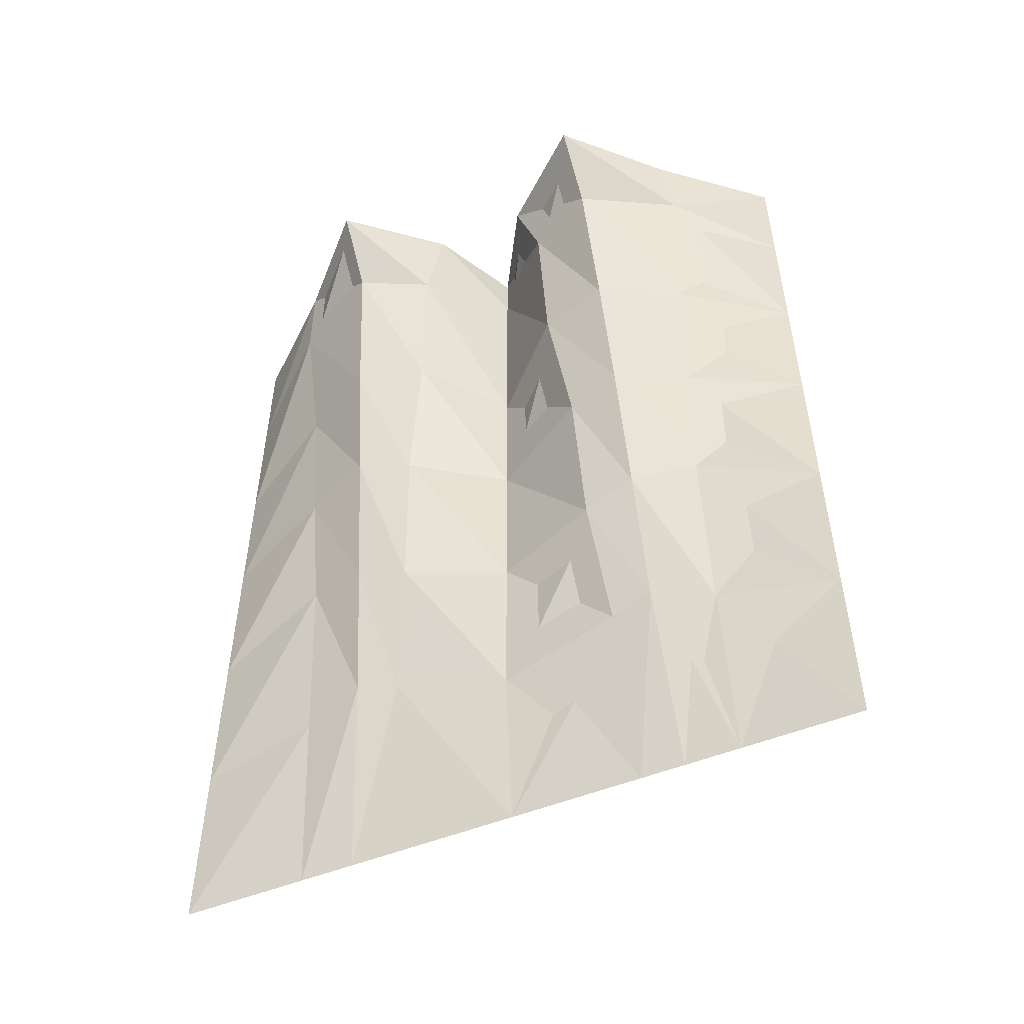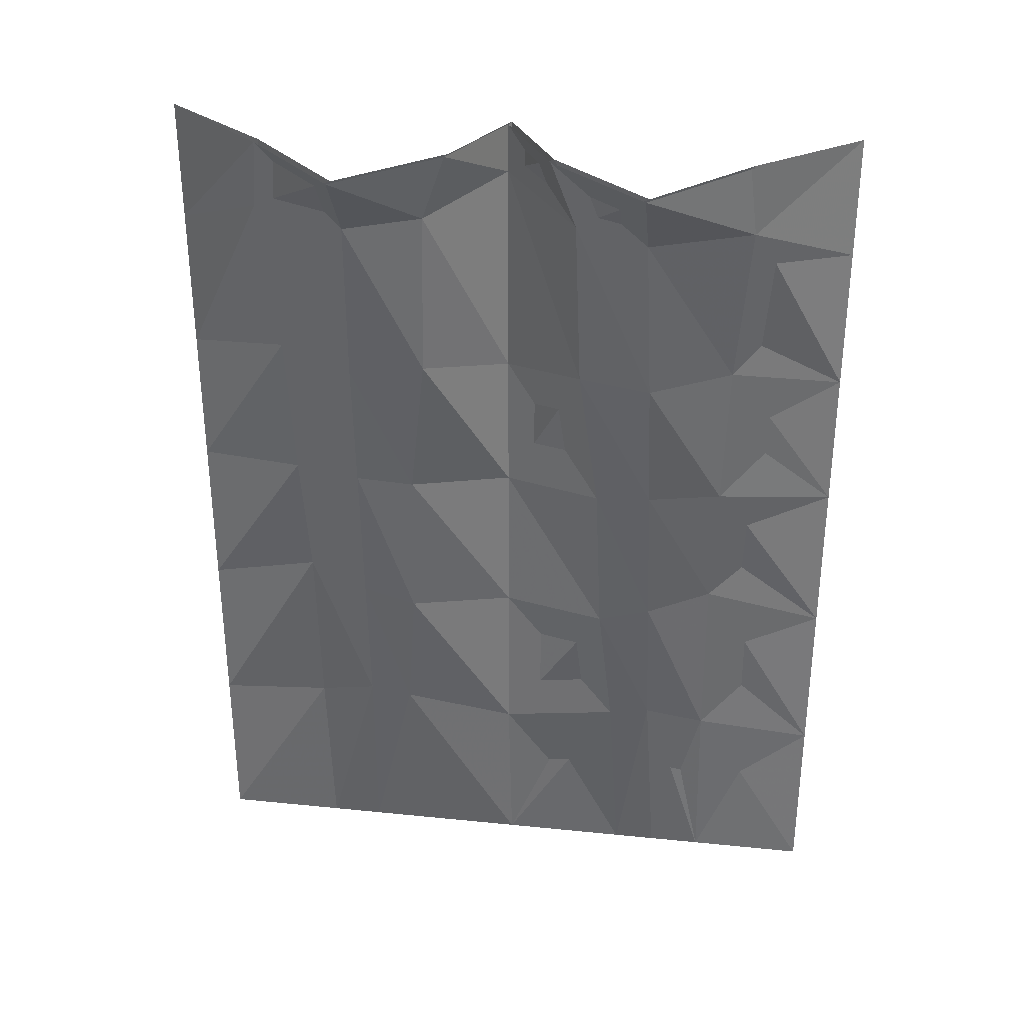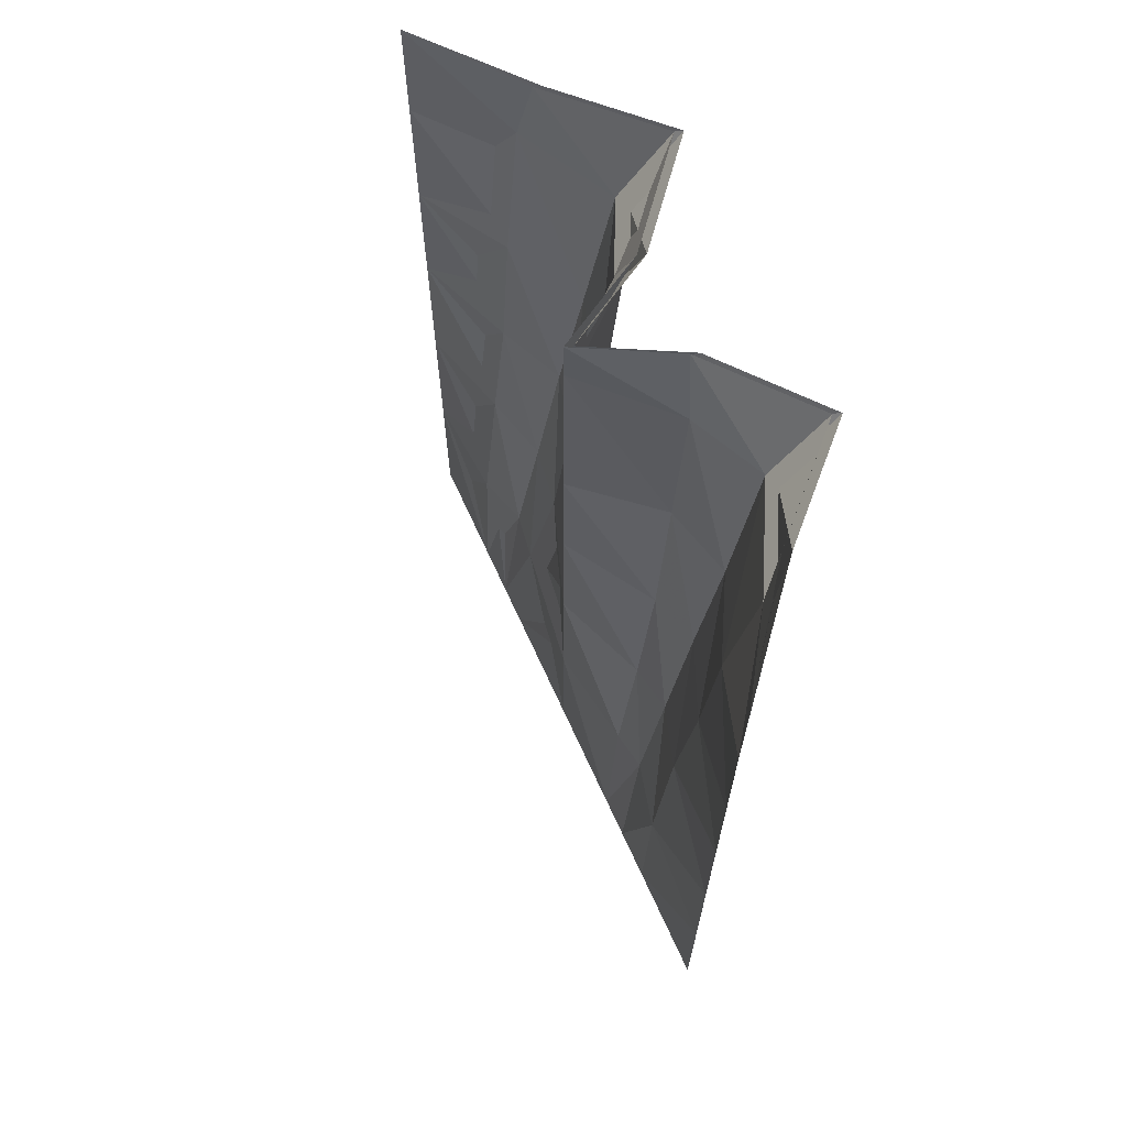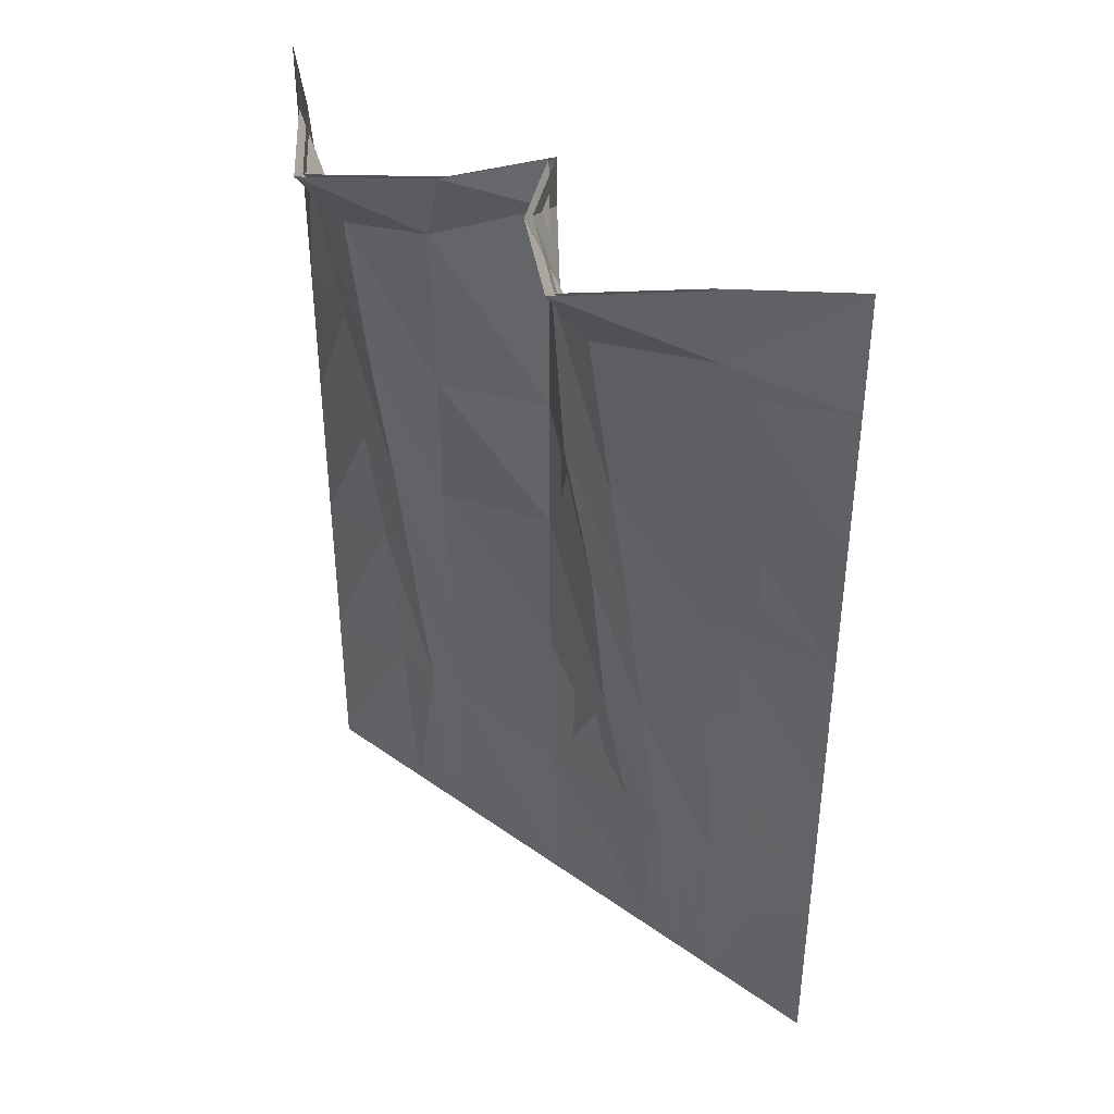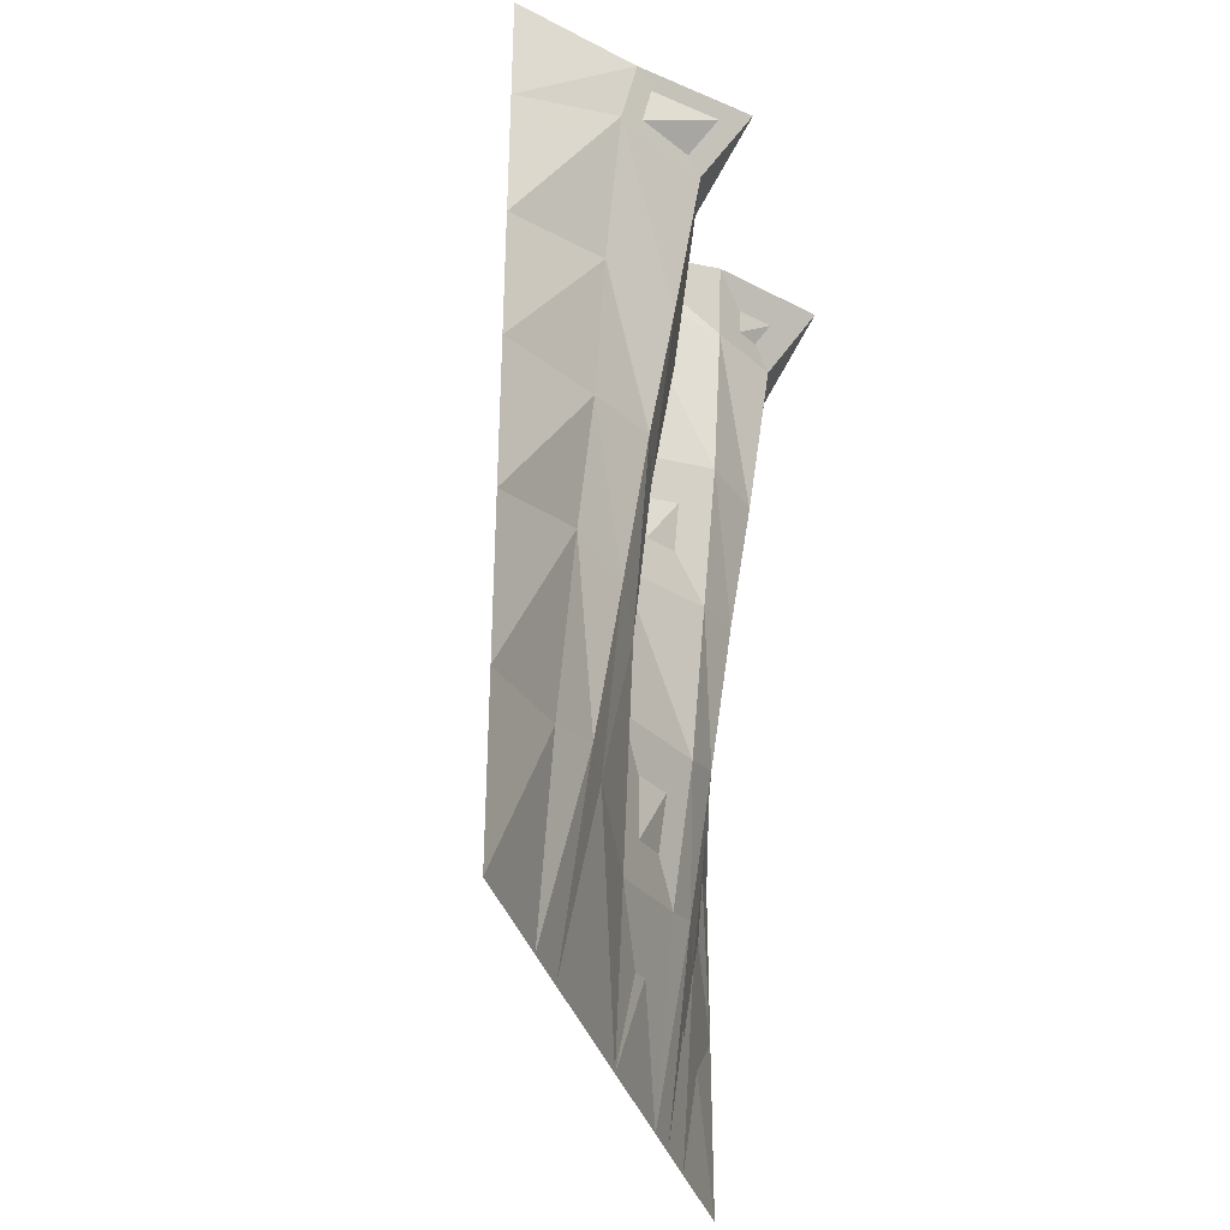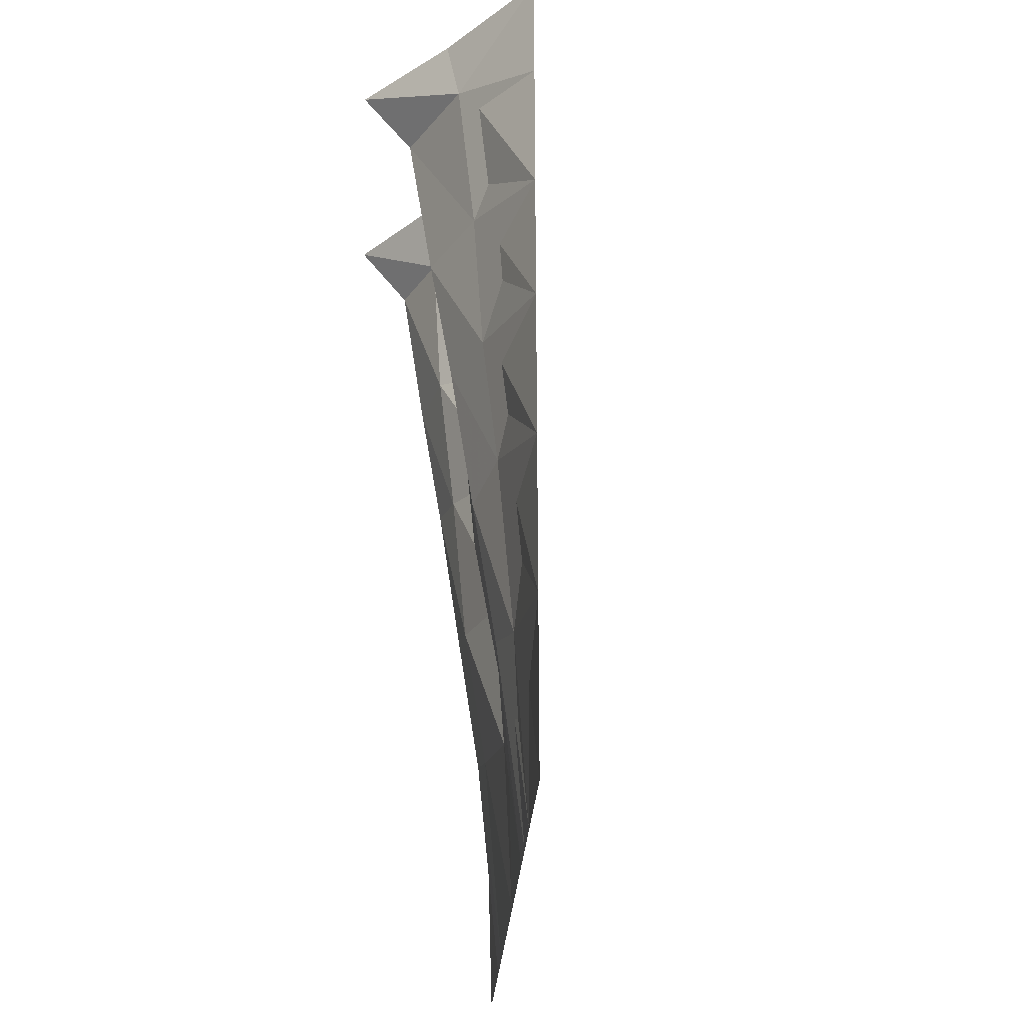
<metadata>
{"format":"obj","ext":"obj","renderer":"f3d","projection":"perspective","resolution":1024,"background":"white","views":[{"elev":-51.5,"azim":-21.3,"up":"+Y"},{"elev":32.3,"azim":-36.9,"up":"+Y"},{"elev":67.2,"azim":-159.4,"up":"+Y"},{"elev":38.8,"azim":-3.3,"up":"+Y"},{"elev":-35.0,"azim":-119.4,"up":"+Y"},{"elev":-29.6,"azim":41.1,"up":"+Y"}]}
</metadata>
<code>
v 0.2578 -0.4844 0.4219
v 0.5 -0.5469 0.5
v 0.5 -0.25 0.5
v 0.25 -0.1484 0.4688
v 0.03125 -0.1406 0.3984
v 0.07812 -0.4922 0.3672
v 0.2656 -0.7969 0.3984
v 0.5 -0.8359 0.5
v 0.2734 -0.4844 0.4141
v 0.2656 -0.1484 0.4609
v 0.5 0 0.5
v 0.2188 0 0.4766
v -0.04688 0 0.4766
v -0.07031 0 0.2188
v -0.02344 -0.1406 0.2422
v 0 -0.4922 0.2344
v 0.1172 -0.7812 0.3359
v 0.2812 -1.078 0.3672
v 0.5 -1.164 0.5
v 0.2812 -0.7969 0.3906
v 0.1328 -0.7812 0.3281
v 0.09375 -0.4922 0.3594
v 0.04688 -0.1406 0.3906
v 0.2344 0 0.4688
v 0.3047 -1.469 0.3438
v 0.5 -1.508 0.5
v 0.1562 -1.109 0.3047
v 0.1953 -1.43 0.2734
v 0.25 -1.875 0.25
v 0.3281 -1.875 0.3281
v 0.5 -1.875 0.5
v 0.3203 -1.469 0.3359
v 0.2969 -1.078 0.3594
v 0.1719 -1.109 0.2969
v 0.1016 -1.148 0.2109
v 0.07031 -0.8047 0.2266
v 0.01562 -0.4922 0.2266
v -0.007812 -0.1406 0.2344
v -0.03125 0 0.4688
v -0.01562 0 0.007812
v -0.01562 -0.1016 0.007812
v -0.01562 -0.5469 0.007812
v -0.01562 -0.8359 0.007812
v 0.05469 -0.8047 0.2344
v -0.01562 -1.164 0.007812
v 0.08594 -1.148 0.2188
v 0.1406 -1.453 0.2031
v 0.1875 -1.875 0.1875
v 0.1562 -1.453 0.1953
v 0.2109 -1.43 0.2656
v -0.01562 -1.508 0.007812
v 0 -1.875 0
v -0.5 -0.25 -0.5
v -0.4688 -0.1484 -0.25
v -0.4766 0 -0.2188
v -0.5 0 -0.5
v -0.4531 -0.1484 -0.2578
v -0.4062 -0.4844 -0.2656
v -0.5 -0.5469 -0.5
v -0.4609 0 -0.2266
v -0.4609 0 0.03906
v -0.3828 -0.1406 -0.03906
v -0.3516 -0.4922 -0.08594
v -0.3828 -0.7969 -0.2734
v -0.5 -0.8359 -0.5
v -0.4219 -0.4844 -0.2578
v -0.3672 -0.4922 -0.07812
v -0.3984 -0.1406 -0.03125
v -0.4766 0 0.04688
v -0.2422 -0.1406 0.02344
v -0.2188 0 0.07031
v -0.3984 -0.7969 -0.2656
v -0.3359 -0.7812 -0.1172
v -0.2344 -0.8047 -0.05469
v -0.2344 -0.4922 0
v -0.5 -1.164 -0.5
v -0.3672 -1.078 -0.2812
v -0.3516 -1.078 -0.2891
v -0.3281 -1.469 -0.3125
v -0.5 -1.508 -0.5
v -0.3438 -1.469 -0.3047
v -0.2734 -1.43 -0.1953
v -0.3047 -1.109 -0.1562
v -0.2188 -1.148 -0.08594
v -0.5 -1.875 -0.5
v -0.3203 -1.875 -0.3203
v -0.2422 -1.875 -0.2422
v -0.2031 -1.453 -0.1406
v -0.1797 -1.875 -0.1797
v 0 -1.508 0
v -0.2578 -1.43 -0.2031
v -0.1875 -1.453 -0.1484
v 0 -1.164 0
v -0.05469 0 0.2109
v 0 -0.1016 0
v 0 0 0
v -0.2266 -0.1406 0.01562
v -0.2031 0 0.0625
v 0 -0.5469 0
v -0.2188 -0.4922 -0.007812
v 0 -0.8359 0
v -0.2188 -0.8047 -0.0625
v -0.3203 -0.7812 -0.125
v -0.2031 -1.148 -0.09375
v -0.2891 -1.109 -0.1641
f 1 2 3
f 1 3 4
f 1 4 5
f 1 5 6
f 5 15 6
f 6 15 16
f 41 42 16
f 41 16 15
f 53 59 54
f 59 66 54
f 54 66 67
f 54 67 68
f 67 75 68
f 68 75 70
f 70 75 42
f 70 42 41
f 1 6 7
f 1 7 2
f 2 7 8
f 3 10 11
f 6 16 17
f 6 17 7
f 10 23 24
f 10 24 11
f 10 11 3
f 11 10 24
f 23 38 39
f 23 39 24
f 42 43 44
f 42 44 16
f 16 44 17
f 53 56 57
f 53 56 57
f 57 56 60
f 57 60 61
f 57 61 62
f 59 65 66
f 65 72 66
f 66 72 73
f 66 73 67
f 67 73 74
f 67 74 75
f 74 43 75
f 75 43 42
f 94 38 95
f 94 95 96
f 96 95 97
f 96 97 98
f 98 97 62
f 98 62 61
f 39 38 94
f 56 60 57
f 2 8 9
f 8 20 9
f 9 20 21
f 9 21 22
f 25 26 19
f 25 19 18
f 25 18 27
f 25 27 28
f 21 36 22
f 22 36 37
f 27 46 28
f 28 46 47
f 45 51 47
f 45 47 46
f 58 63 64
f 58 64 59
f 59 64 65
f 76 80 77
f 77 80 81
f 77 81 82
f 77 82 83
f 51 45 84
f 51 84 88
f 88 84 83
f 88 83 82
f 37 36 101
f 37 101 99
f 99 101 102
f 99 102 100
f 100 102 103
f 100 103 63
f 63 103 64
f 2 9 10
f 2 10 3
f 7 17 18
f 7 18 8
f 8 18 19
f 9 22 10
f 10 22 23
f 22 37 23
f 23 37 38
f 17 44 27
f 17 27 18
f 43 45 46
f 43 46 44
f 44 46 27
f 53 57 58
f 53 58 59
f 57 62 58
f 58 62 63
f 76 77 72
f 76 72 65
f 77 83 72
f 72 83 73
f 73 83 84
f 73 84 74
f 74 84 45
f 74 45 43
f 38 37 99
f 38 99 95
f 95 99 100
f 95 100 97
f 97 100 63
f 97 63 62
f 3 11 4
f 4 11 12
f 4 12 13
f 4 13 5
f 5 13 14
f 5 14 15
f 40 41 15
f 40 15 14
f 53 54 55
f 53 55 56
f 53 54 55
f 53 55 56
f 54 68 55
f 55 68 69
f 69 68 70
f 69 70 71
f 71 70 41
f 71 41 40
f 8 19 20
f 25 28 29
f 25 29 30
f 25 30 26
f 26 30 31
f 19 33 20
f 20 33 34
f 20 34 21
f 21 34 35
f 21 35 36
f 28 47 48
f 28 48 29
f 51 52 48
f 51 48 47
f 76 65 78
f 85 86 81
f 85 81 80
f 86 87 82
f 86 82 81
f 51 88 52
f 52 88 89
f 88 82 87
f 88 87 89
f 64 103 78
f 64 78 65
f 36 35 93
f 36 93 101
f 101 93 104
f 101 104 102
f 102 104 105
f 102 105 103
f 103 105 78
f 26 31 32
f 29 48 49
f 29 49 50
f 29 50 30
f 30 50 32
f 30 32 31
f 85 80 86
f 86 80 79
f 86 79 87
f 52 89 90
f 52 90 49
f 52 49 48
f 89 87 91
f 89 91 92
f 89 92 90
f 79 91 87
f 26 32 33
f 26 33 19
f 76 78 79
f 76 79 80
f 90 92 93
f 90 93 35
f 90 35 49
f 49 35 34
f 49 34 50
f 50 34 33
f 50 33 32
f 78 105 79
f 79 105 91
f 92 104 93
f 104 92 91
f 104 91 105

</code>
